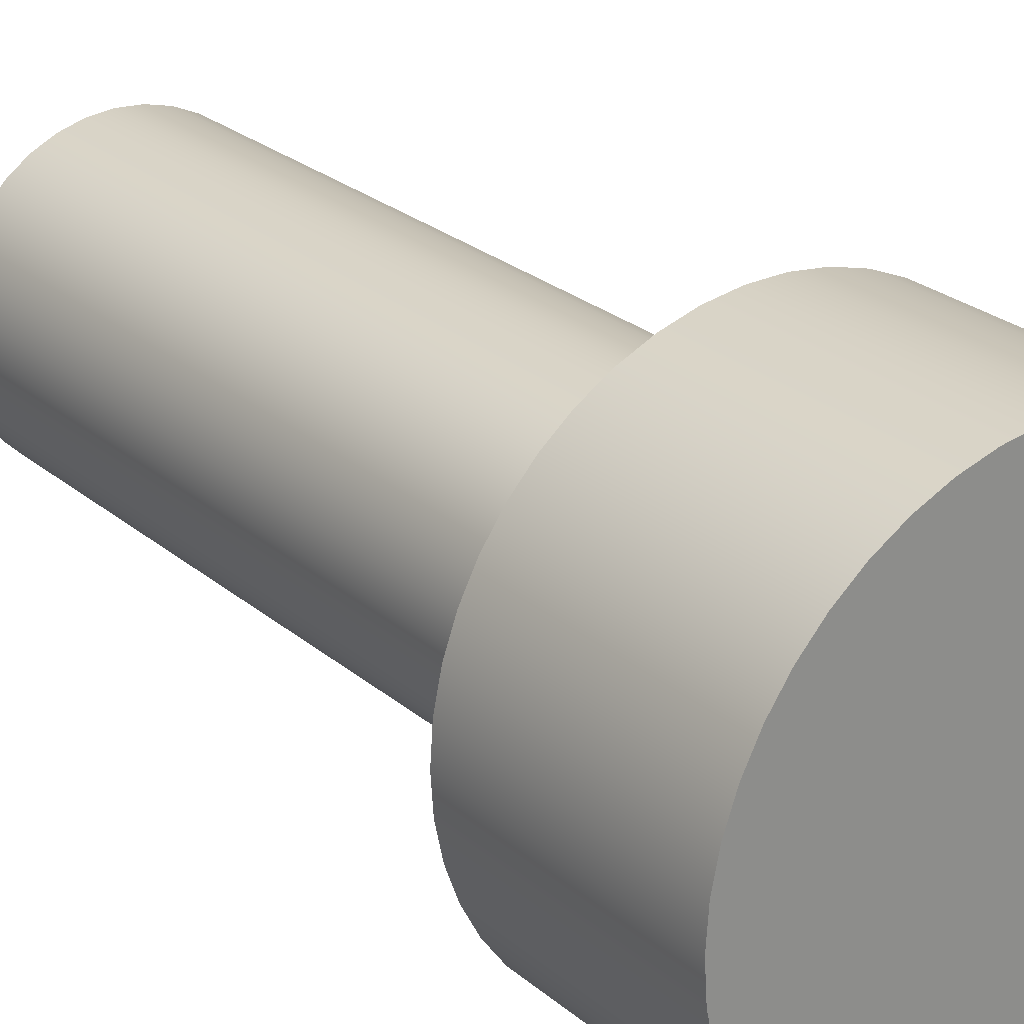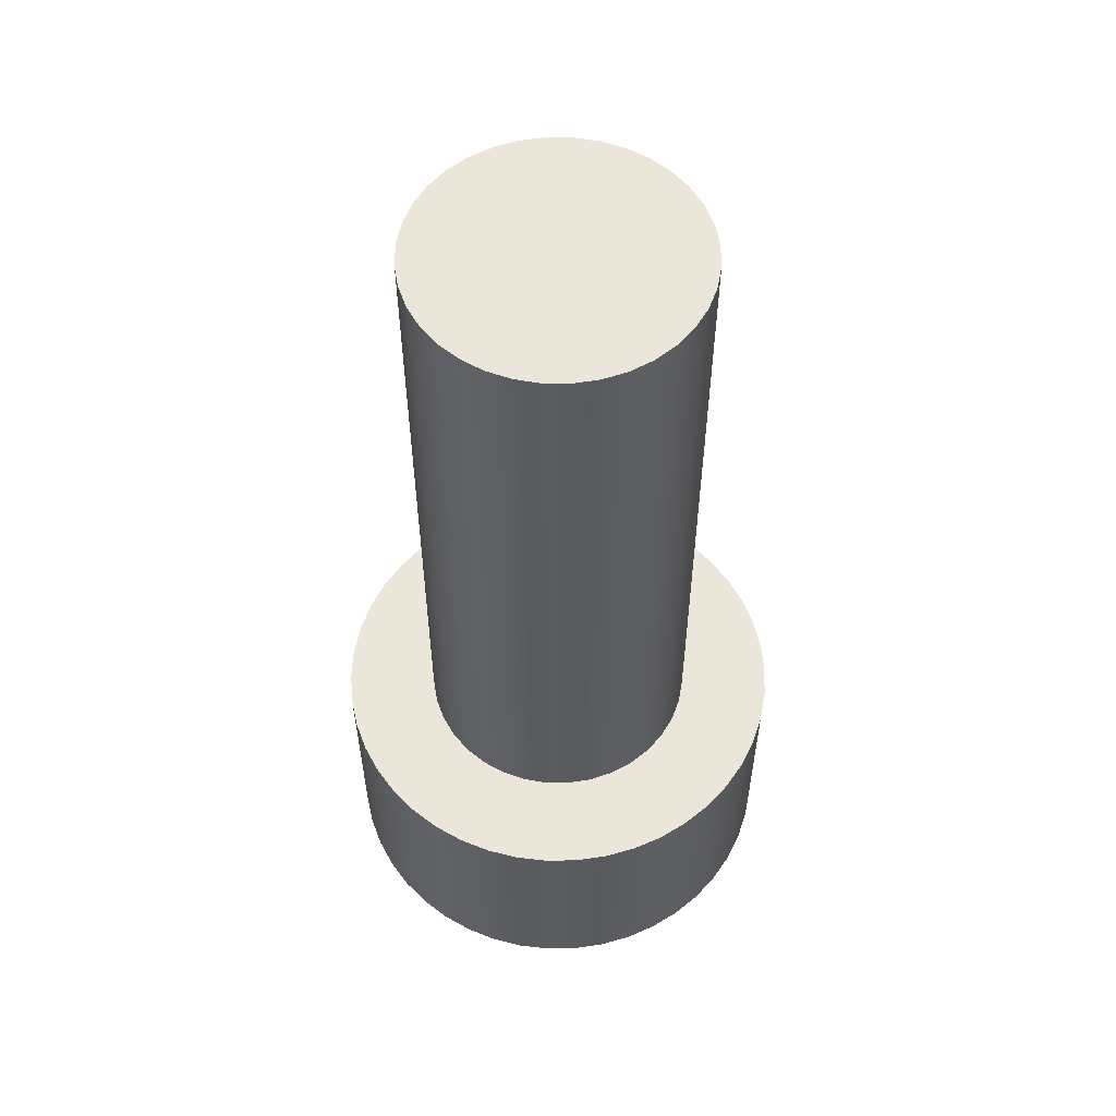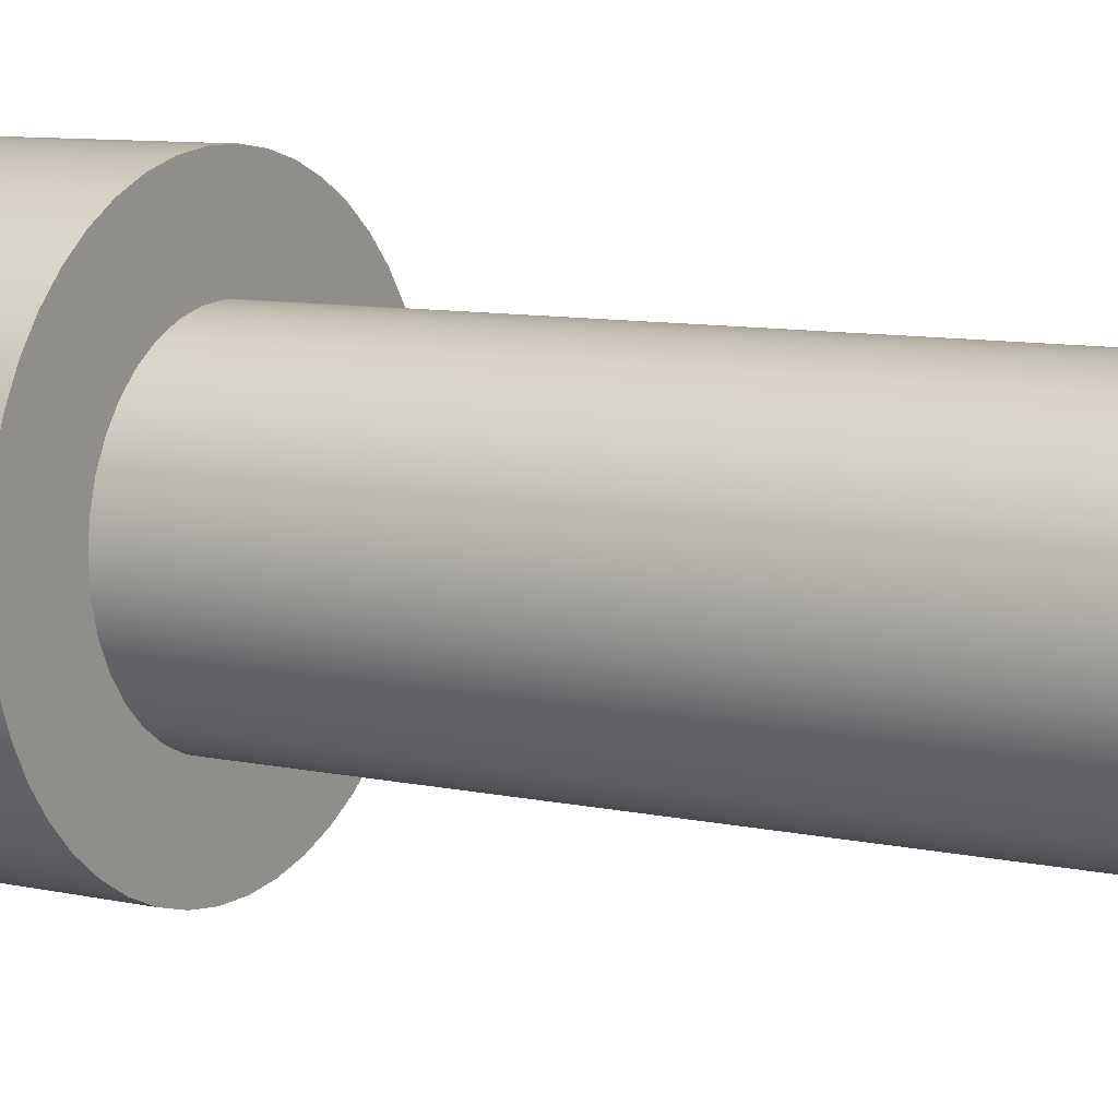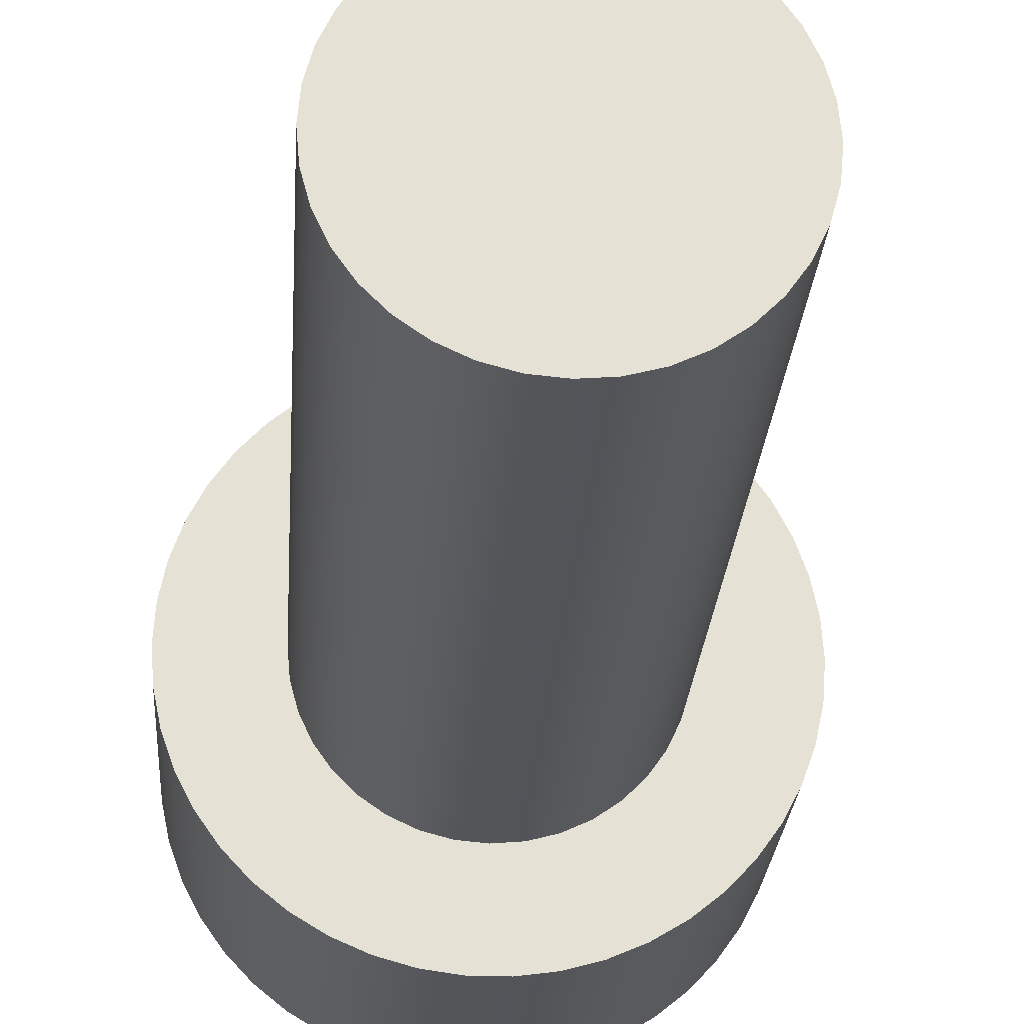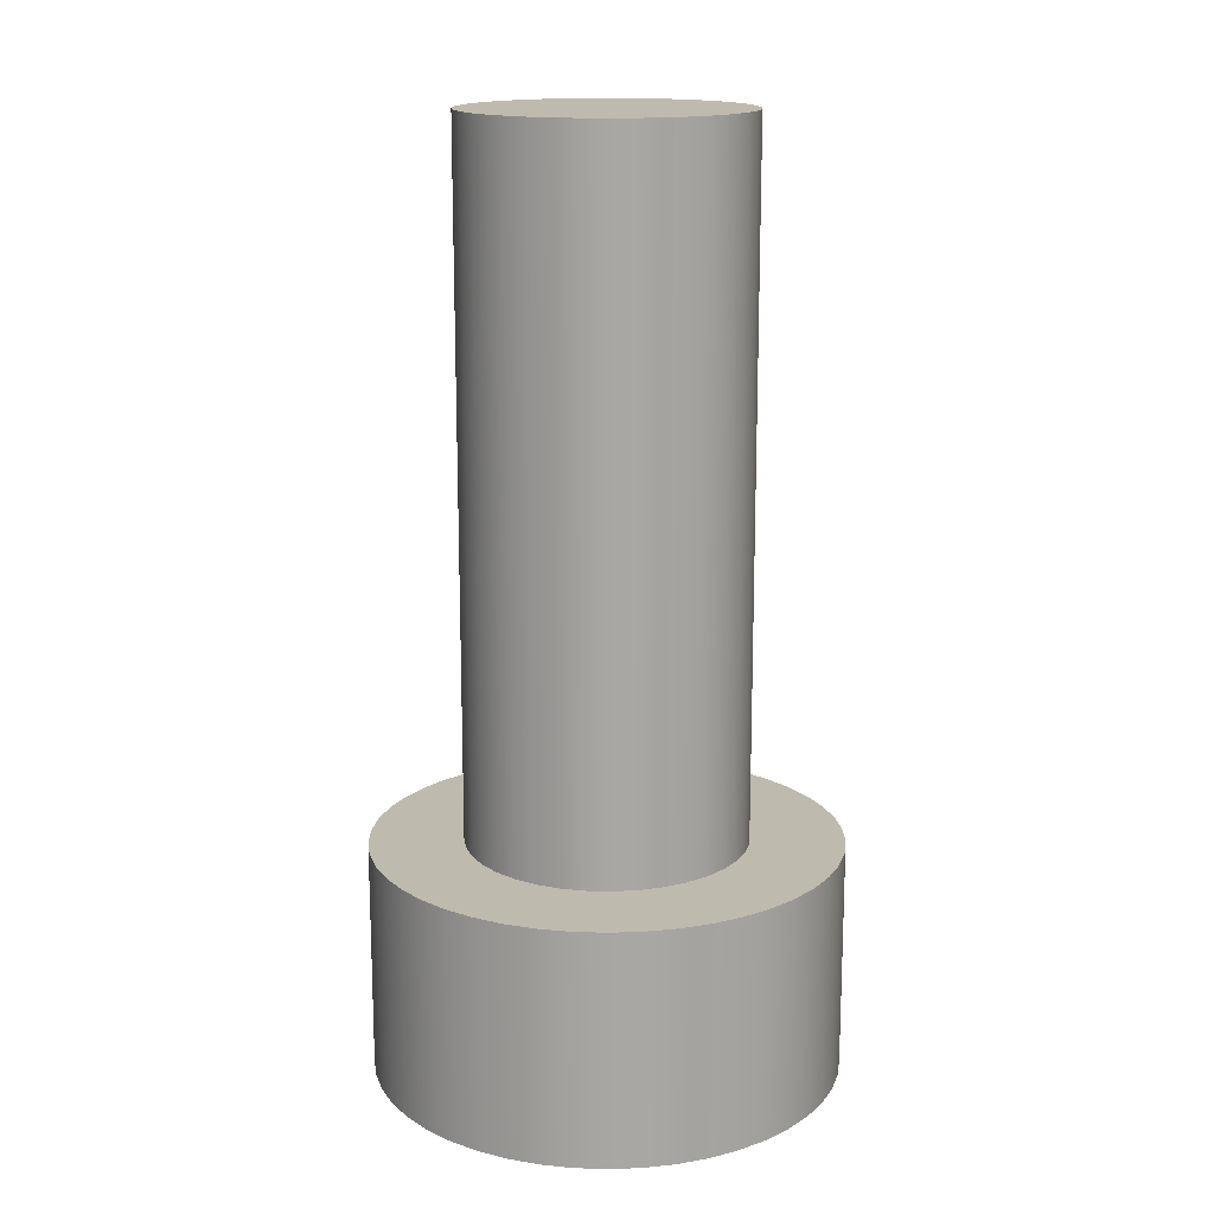
<metadata>
{"format":"obj","ext":"obj","renderer":"f3d","projection":"perspective","resolution":1024,"background":"white","views":[{"elev":25.6,"azim":-37.2,"up":"+Z"},{"elev":56.3,"azim":-24.5,"up":"+Y"},{"elev":9.0,"azim":120.4,"up":"+Z"},{"elev":-24.5,"azim":176.3,"up":"+Z"},{"elev":15.8,"azim":-12.0,"up":"+Y"}]}
</metadata>
<code>
v 0.6 4 -7.348e-17
v 0.5909 4 0.1042
v 0.5638 4 0.2052
v 0.5196 4 0.3
v 0.4596 4 0.3857
v 0.3857 4 0.4596
v 0.3 4 0.5196
v 0.2052 4 0.5638
v 0.1042 4 0.5909
v -3.674e-17 4 0.6
v -0.1042 4 0.5909
v -0.2052 4 0.5638
v -0.3 4 0.5196
v -0.3857 4 0.4596
v -0.4596 4 0.3857
v -0.5196 4 0.3
v -0.5638 4 0.2052
v -0.5909 4 0.1042
v -0.6 4 0
v -0.5909 4 -0.1042
v -0.5638 4 -0.2052
v -0.5196 4 -0.3
v -0.4596 4 -0.3857
v -0.3857 4 -0.4596
v -0.3 4 -0.5196
v -0.2052 4 -0.5638
v -0.1042 4 -0.5909
v -3.674e-17 4 -0.6
v 0.1042 4 -0.5909
v 0.2052 4 -0.5638
v 0.3 4 -0.5196
v 0.3857 4 -0.4596
v 0.4596 4 -0.3857
v 0.5196 4 -0.3
v 0.5638 4 -0.2052
v 0.5909 4 -0.1042
v 0.6 1 -7.348e-17
v 0.5909 1 -0.1042
v 0.5638 1 -0.2052
v 0.5196 1 -0.3
v 0.4596 1 -0.3857
v 0.3857 1 -0.4596
v 0.3 1 -0.5196
v 0.2052 1 -0.5638
v 0.1042 1 -0.5909
v -3.674e-17 1 -0.6
v -0.1042 1 -0.5909
v -0.2052 1 -0.5638
v -0.3 1 -0.5196
v -0.3857 1 -0.4596
v -0.4596 1 -0.3857
v -0.5196 1 -0.3
v -0.5638 1 -0.2052
v -0.5909 1 -0.1042
v -0.6 1 0
v -0.5909 1 0.1042
v -0.5638 1 0.2052
v -0.5196 1 0.3
v -0.4596 1 0.3857
v -0.3857 1 0.4596
v -0.3 1 0.5196
v -0.2052 1 0.5638
v -0.1042 1 0.5909
v -3.674e-17 1 0.6
v 0.1042 1 0.5909
v 0.2052 1 0.5638
v 0.3 1 0.5196
v 0.3857 1 0.4596
v 0.4596 1 0.3857
v 0.5196 1 0.3
v 0.5638 1 0.2052
v 0.5909 1 0.1042
v 0.6 1 -7.348e-17
v 0.6 4 -7.348e-17
v 0.6 4 -7.348e-17
v 0.5909 4 -0.1042
v 0.5638 4 -0.2052
v 0.5196 4 -0.3
v 0.4596 4 -0.3857
v 0.3857 4 -0.4596
v 0.3 4 -0.5196
v 0.2052 4 -0.5638
v 0.1042 4 -0.5909
v -3.674e-17 4 -0.6
v -0.1042 4 -0.5909
v -0.2052 4 -0.5638
v -0.3 4 -0.5196
v -0.3857 4 -0.4596
v -0.4596 4 -0.3857
v -0.5196 4 -0.3
v -0.5638 4 -0.2052
v -0.5909 4 -0.1042
v -0.6 4 0
v -0.5909 4 0.1042
v -0.5638 4 0.2052
v -0.5196 4 0.3
v -0.4596 4 0.3857
v -0.3857 4 0.4596
v -0.3 4 0.5196
v -0.2052 4 0.5638
v -0.1042 4 0.5909
v -3.674e-17 4 0.6
v 0.1042 4 0.5909
v 0.2052 4 0.5638
v 0.3 4 0.5196
v 0.3857 4 0.4596
v 0.4596 4 0.3857
v 0.5196 4 0.3
v 0.5638 4 0.2052
v 0.5909 4 0.1042
v -1 1 1.225e-16
v -0.9907 1 -0.1362
v -0.9629 1 -0.2698
v -0.9172 1 -0.3984
v -0.8544 1 -0.5196
v -0.7757 1 -0.6311
v -0.6826 1 -0.7308
v -0.5767 1 -0.817
v -0.4601 1 -0.8879
v -0.3349 1 -0.9423
v -0.2035 1 -0.9791
v -0.06824 1 -0.9977
v 0.06824 1 -0.9977
v 0.2035 1 -0.9791
v 0.3349 1 -0.9423
v 0.4601 1 -0.8879
v 0.5767 1 -0.817
v 0.6826 1 -0.7308
v 0.7757 1 -0.6311
v 0.8544 1 -0.5196
v 0.9172 1 -0.3984
v 0.9629 1 -0.2698
v 0.9907 1 -0.1362
v 1 1 0
v 0.9907 1 0.1362
v 0.9629 1 0.2698
v 0.9172 1 0.3984
v 0.8544 1 0.5196
v 0.7757 1 0.6311
v 0.6826 1 0.7308
v 0.5767 1 0.817
v 0.4601 1 0.8879
v 0.3349 1 0.9423
v 0.2035 1 0.9791
v 0.06824 1 0.9977
v -0.06824 1 0.9977
v -0.2035 1 0.9791
v -0.3349 1 0.9423
v -0.4601 1 0.8879
v -0.5767 1 0.817
v -0.6826 1 0.7308
v -0.7757 1 0.6311
v -0.8544 1 0.5196
v -0.9172 1 0.3984
v -0.9629 1 0.2698
v -0.9907 1 0.1362
v -1 0 1.225e-16
v -0.9907 0 0.1362
v -0.9629 0 0.2698
v -0.9172 0 0.3984
v -0.8544 0 0.5196
v -0.7757 0 0.6311
v -0.6826 0 0.7308
v -0.5767 0 0.817
v -0.4601 0 0.8879
v -0.3349 0 0.9423
v -0.2035 0 0.9791
v -0.06824 0 0.9977
v 0.06824 0 0.9977
v 0.2035 0 0.9791
v 0.3349 0 0.9423
v 0.4601 0 0.8879
v 0.5767 0 0.817
v 0.6826 0 0.7308
v 0.7757 0 0.6311
v 0.8544 0 0.5196
v 0.9172 0 0.3984
v 0.9629 0 0.2698
v 0.9907 0 0.1362
v 1 0 0
v 0.9907 0 -0.1362
v 0.9629 0 -0.2698
v 0.9172 0 -0.3984
v 0.8544 0 -0.5196
v 0.7757 0 -0.6311
v 0.6826 0 -0.7308
v 0.5767 0 -0.817
v 0.4601 0 -0.8879
v 0.3349 0 -0.9423
v 0.2035 0 -0.9791
v 0.06824 0 -0.9977
v -0.06824 0 -0.9977
v -0.2035 0 -0.9791
v -0.3349 0 -0.9423
v -0.4601 0 -0.8879
v -0.5767 0 -0.817
v -0.6826 0 -0.7308
v -0.7757 0 -0.6311
v -0.8544 0 -0.5196
v -0.9172 0 -0.3984
v -0.9629 0 -0.2698
v -0.9907 0 -0.1362
v -1 0 1.225e-16
v -1 1 1.225e-16
v 0.6 1 -7.348e-17
v 0.5909 1 0.1042
v 0.5638 1 0.2052
v 0.5196 1 0.3
v 0.4596 1 0.3857
v 0.3857 1 0.4596
v 0.3 1 0.5196
v 0.2052 1 0.5638
v 0.1042 1 0.5909
v -3.674e-17 1 0.6
v -0.1042 1 0.5909
v -0.2052 1 0.5638
v -0.3 1 0.5196
v -0.3857 1 0.4596
v -0.4596 1 0.3857
v -0.5196 1 0.3
v -0.5638 1 0.2052
v -0.5909 1 0.1042
v -0.6 1 0
v -0.5909 1 -0.1042
v -0.5638 1 -0.2052
v -0.5196 1 -0.3
v -0.4596 1 -0.3857
v -0.3857 1 -0.4596
v -0.3 1 -0.5196
v -0.2052 1 -0.5638
v -0.1042 1 -0.5909
v -3.674e-17 1 -0.6
v 0.1042 1 -0.5909
v 0.2052 1 -0.5638
v 0.3 1 -0.5196
v 0.3857 1 -0.4596
v 0.4596 1 -0.3857
v 0.5196 1 -0.3
v 0.5638 1 -0.2052
v 0.5909 1 -0.1042
v -1 1 1.225e-16
v -0.9907 1 0.1362
v -0.9629 1 0.2698
v -0.9172 1 0.3984
v -0.8544 1 0.5196
v -0.7757 1 0.6311
v -0.6826 1 0.7308
v -0.5767 1 0.817
v -0.4601 1 0.8879
v -0.3349 1 0.9423
v -0.2035 1 0.9791
v -0.06824 1 0.9977
v 0.06824 1 0.9977
v 0.2035 1 0.9791
v 0.3349 1 0.9423
v 0.4601 1 0.8879
v 0.5767 1 0.817
v 0.6826 1 0.7308
v 0.7757 1 0.6311
v 0.8544 1 0.5196
v 0.9172 1 0.3984
v 0.9629 1 0.2698
v 0.9907 1 0.1362
v 1 1 0
v 0.9907 1 -0.1362
v 0.9629 1 -0.2698
v 0.9172 1 -0.3984
v 0.8544 1 -0.5196
v 0.7757 1 -0.6311
v 0.6826 1 -0.7308
v 0.5767 1 -0.817
v 0.4601 1 -0.8879
v 0.3349 1 -0.9423
v 0.2035 1 -0.9791
v 0.06824 1 -0.9977
v -0.06824 1 -0.9977
v -0.2035 1 -0.9791
v -0.3349 1 -0.9423
v -0.4601 1 -0.8879
v -0.5767 1 -0.817
v -0.6826 1 -0.7308
v -0.7757 1 -0.6311
v -0.8544 1 -0.5196
v -0.9172 1 -0.3984
v -0.9629 1 -0.2698
v -0.9907 1 -0.1362
v -1 0 1.225e-16
v -0.9907 0 -0.1362
v -0.9629 0 -0.2698
v -0.9172 0 -0.3984
v -0.8544 0 -0.5196
v -0.7757 0 -0.6311
v -0.6826 0 -0.7308
v -0.5767 0 -0.817
v -0.4601 0 -0.8879
v -0.3349 0 -0.9423
v -0.2035 0 -0.9791
v -0.06824 0 -0.9977
v 0.06824 0 -0.9977
v 0.2035 0 -0.9791
v 0.3349 0 -0.9423
v 0.4601 0 -0.8879
v 0.5767 0 -0.817
v 0.6826 0 -0.7308
v 0.7757 0 -0.6311
v 0.8544 0 -0.5196
v 0.9172 0 -0.3984
v 0.9629 0 -0.2698
v 0.9907 0 -0.1362
v 1 0 0
v 0.9907 0 0.1362
v 0.9629 0 0.2698
v 0.9172 0 0.3984
v 0.8544 0 0.5196
v 0.7757 0 0.6311
v 0.6826 0 0.7308
v 0.5767 0 0.817
v 0.4601 0 0.8879
v 0.3349 0 0.9423
v 0.2035 0 0.9791
v 0.06824 0 0.9977
v -0.06824 0 0.9977
v -0.2035 0 0.9791
v -0.3349 0 0.9423
v -0.4601 0 0.8879
v -0.5767 0 0.817
v -0.6826 0 0.7308
v -0.7757 0 0.6311
v -0.8544 0 0.5196
v -0.9172 0 0.3984
v -0.9629 0 0.2698
v -0.9907 0 0.1362
g 615416b8-e2a3-11ea-ac63-54bf646e7e1f
f 2 72 1
f 1 72 73
f 74 37 36
f 36 37 38
f 36 38 35
f 35 38 39
f 35 39 34
f 34 39 40
f 34 40 33
f 33 40 41
f 33 41 32
f 32 41 42
f 32 42 31
f 31 42 43
f 31 43 30
f 30 43 44
f 30 44 29
f 29 44 45
f 29 45 28
f 28 45 46
f 28 46 27
f 27 46 47
f 27 47 26
f 26 47 48
f 26 48 25
f 25 48 49
f 25 49 24
f 24 49 50
f 24 50 23
f 23 50 51
f 23 51 22
f 22 51 52
f 22 52 21
f 21 52 53
f 21 53 20
f 20 53 54
f 20 54 19
f 19 54 55
f 19 55 18
f 18 55 56
f 18 56 17
f 17 56 57
f 17 57 16
f 16 57 58
f 16 58 15
f 15 58 59
f 15 59 14
f 14 59 60
f 14 60 13
f 13 60 61
f 13 61 12
f 12 61 62
f 12 62 11
f 11 62 63
f 11 63 10
f 10 63 64
f 10 64 9
f 9 64 65
f 9 65 8
f 8 65 66
f 8 66 7
f 7 66 67
f 7 67 6
f 6 67 68
f 6 68 5
f 5 68 69
f 5 69 4
f 4 69 70
f 4 70 3
f 3 70 71
f 3 71 2
f 2 71 72
g 6157e7a4-e2a3-11ea-981a-54bf646e7e1f
f 76 92 75
f 75 92 93
f 75 93 110
f 110 93 94
f 110 94 109
f 109 94 95
f 109 95 108
f 108 95 96
f 108 96 107
f 107 96 97
f 107 97 106
f 106 97 98
f 106 98 105
f 105 98 99
f 105 99 104
f 104 99 100
f 104 100 103
f 103 100 101
f 103 101 102
f 92 76 91
f 91 76 77
f 91 77 90
f 90 77 78
f 90 78 89
f 89 78 79
f 89 79 88
f 88 79 80
f 88 80 87
f 87 80 81
f 87 81 86
f 86 81 82
f 86 82 85
f 85 82 83
f 85 83 84
g 6105a078-e2a3-11ea-bdeb-54bf646e7e1f
f 112 202 111
f 111 202 203
f 204 157 156
f 156 157 158
f 156 158 155
f 155 158 159
f 155 159 154
f 154 159 160
f 154 160 153
f 153 160 161
f 153 161 152
f 152 161 162
f 152 162 151
f 151 162 163
f 151 163 150
f 150 163 164
f 150 164 149
f 149 164 165
f 149 165 148
f 148 165 166
f 148 166 147
f 147 166 167
f 147 167 146
f 146 167 168
f 146 168 145
f 145 168 169
f 145 169 144
f 144 169 170
f 144 170 143
f 143 170 171
f 143 171 142
f 142 171 172
f 142 172 141
f 141 172 173
f 141 173 140
f 140 173 174
f 140 174 139
f 139 174 175
f 139 175 138
f 138 175 176
f 138 176 137
f 137 176 177
f 137 177 136
f 136 177 178
f 136 178 135
f 135 178 179
f 135 179 134
f 134 179 180
f 134 180 133
f 133 180 181
f 133 181 132
f 132 181 182
f 132 182 131
f 131 182 183
f 131 183 130
f 130 183 184
f 130 184 129
f 129 184 185
f 129 185 128
f 128 185 186
f 128 186 127
f 127 186 187
f 127 187 126
f 126 187 188
f 126 188 125
f 125 188 189
f 125 189 124
f 124 189 190
f 124 190 123
f 123 190 191
f 123 191 122
f 122 191 192
f 122 192 121
f 121 192 193
f 121 193 120
f 120 193 194
f 120 194 119
f 119 194 195
f 119 195 118
f 118 195 196
f 118 196 117
f 117 196 197
f 117 197 116
f 116 197 198
f 116 198 115
f 115 198 199
f 115 199 114
f 114 199 200
f 114 200 113
f 113 200 201
f 113 201 112
f 112 201 202
g 61085fe4-e2a3-11ea-89c9-54bf646e7e1f
f 206 263 205
f 205 263 264
f 205 264 265
f 263 206 262
f 262 206 207
f 262 207 261
f 261 207 208
f 261 208 260
f 260 208 209
f 260 209 259
f 259 209 258
f 258 209 210
f 258 210 257
f 257 210 211
f 257 211 256
f 256 211 212
f 256 212 255
f 255 212 254
f 254 212 213
f 254 213 253
f 253 213 214
f 253 214 252
f 252 214 215
f 252 215 251
f 251 215 216
f 251 216 250
f 250 216 249
f 249 216 217
f 249 217 248
f 248 217 218
f 248 218 247
f 247 218 219
f 247 219 246
f 246 219 245
f 245 219 220
f 245 220 244
f 244 220 221
f 244 221 243
f 243 221 222
f 243 222 242
f 242 222 223
f 242 223 241
f 241 223 286
f 286 223 224
f 286 224 285
f 285 224 225
f 285 225 284
f 284 225 226
f 284 226 283
f 283 226 227
f 283 227 282
f 282 227 281
f 281 227 228
f 281 228 280
f 280 228 229
f 280 229 279
f 279 229 230
f 279 230 278
f 278 230 277
f 277 230 231
f 277 231 276
f 276 231 232
f 276 232 275
f 275 232 233
f 275 233 274
f 274 233 234
f 274 234 273
f 273 234 272
f 272 234 235
f 272 235 271
f 271 235 236
f 271 236 270
f 270 236 237
f 270 237 269
f 269 237 268
f 268 237 238
f 268 238 267
f 267 238 239
f 267 239 266
f 266 239 240
f 266 240 265
f 265 240 205
g 610b1f4a-e2a3-11ea-8d45-54bf646e7e1f
f 288 309 287
f 287 309 310
f 287 310 332
f 332 310 311
f 332 311 331
f 331 311 312
f 331 312 330
f 330 312 313
f 330 313 329
f 329 313 314
f 329 314 328
f 328 314 315
f 328 315 327
f 327 315 316
f 327 316 326
f 326 316 317
f 326 317 325
f 325 317 318
f 325 318 324
f 324 318 319
f 324 319 323
f 323 319 320
f 323 320 322
f 322 320 321
f 309 288 308
f 308 288 289
f 308 289 307
f 307 289 290
f 307 290 306
f 306 290 291
f 306 291 305
f 305 291 292
f 305 292 304
f 304 292 293
f 304 293 303
f 303 293 294
f 303 294 302
f 302 294 295
f 302 295 301
f 301 295 296
f 301 296 300
f 300 296 297
f 300 297 299
f 299 297 298

</code>
